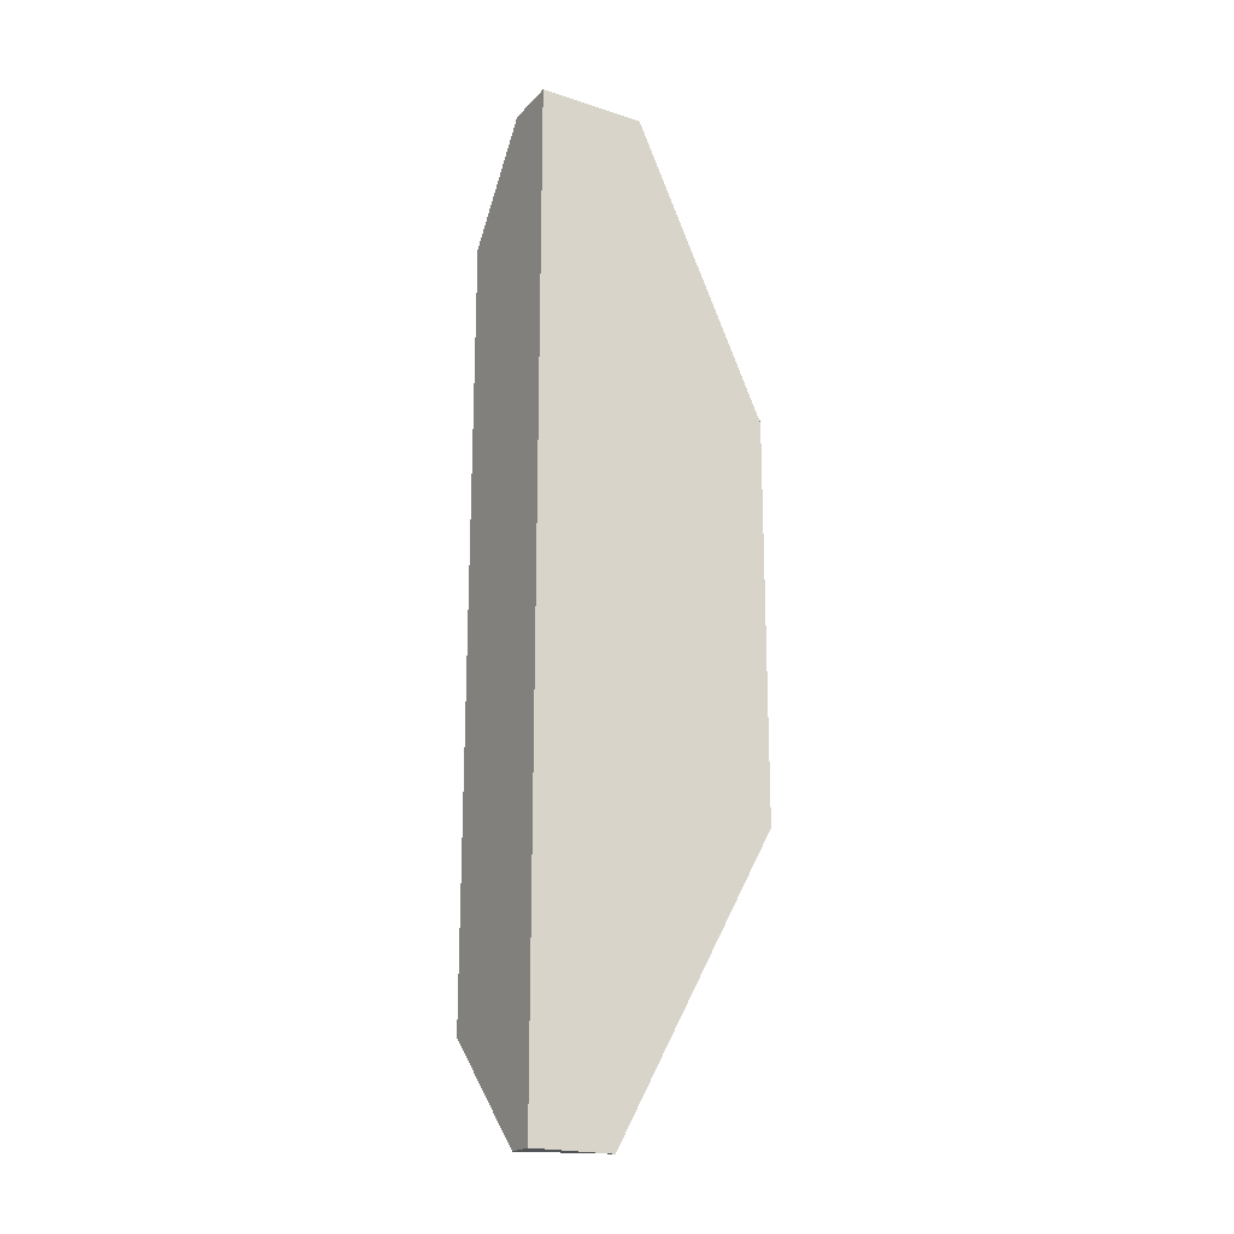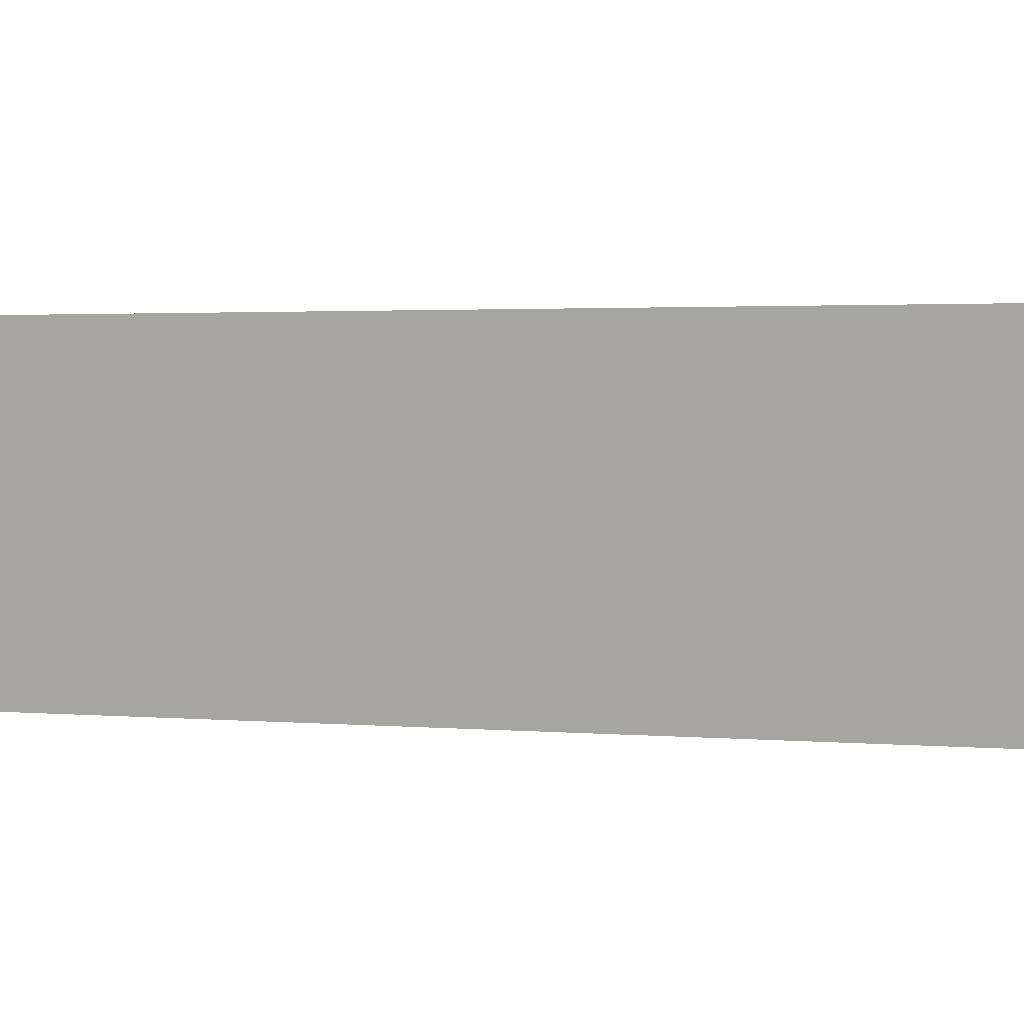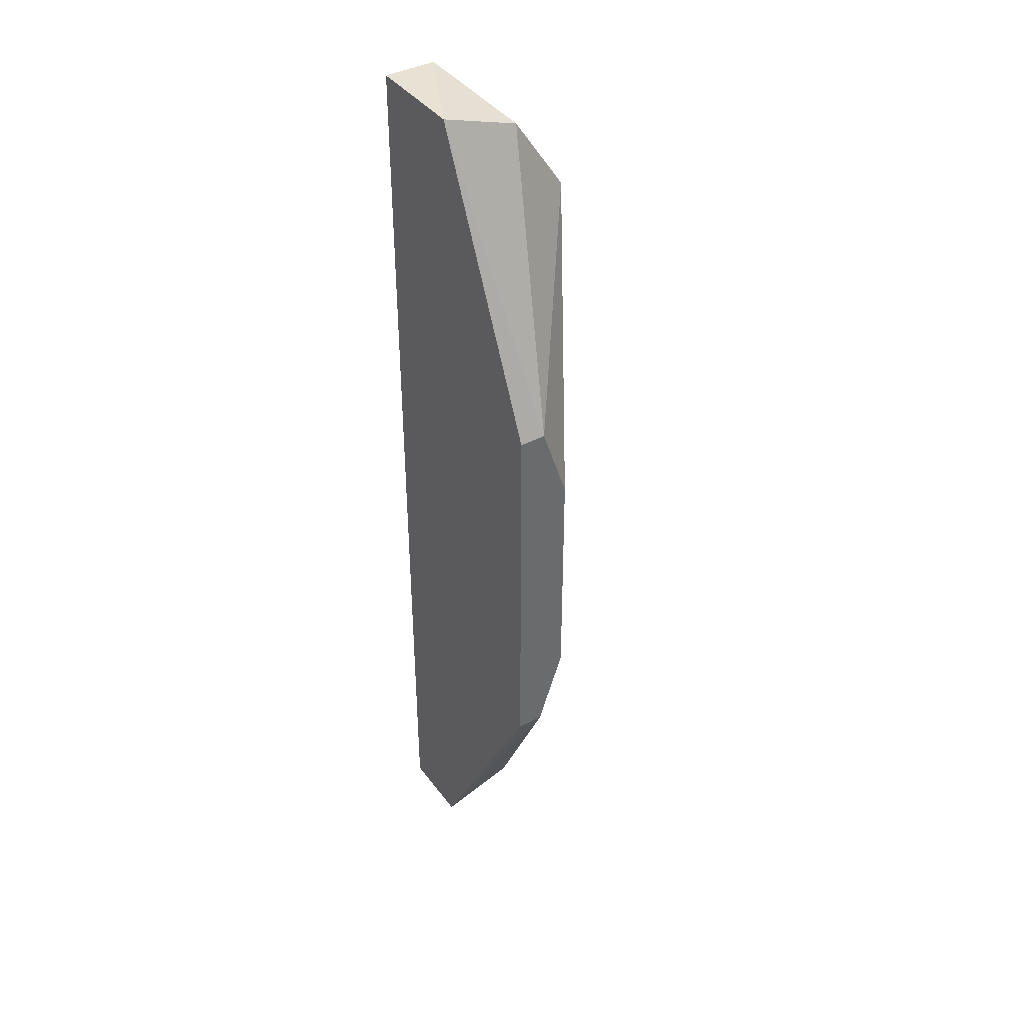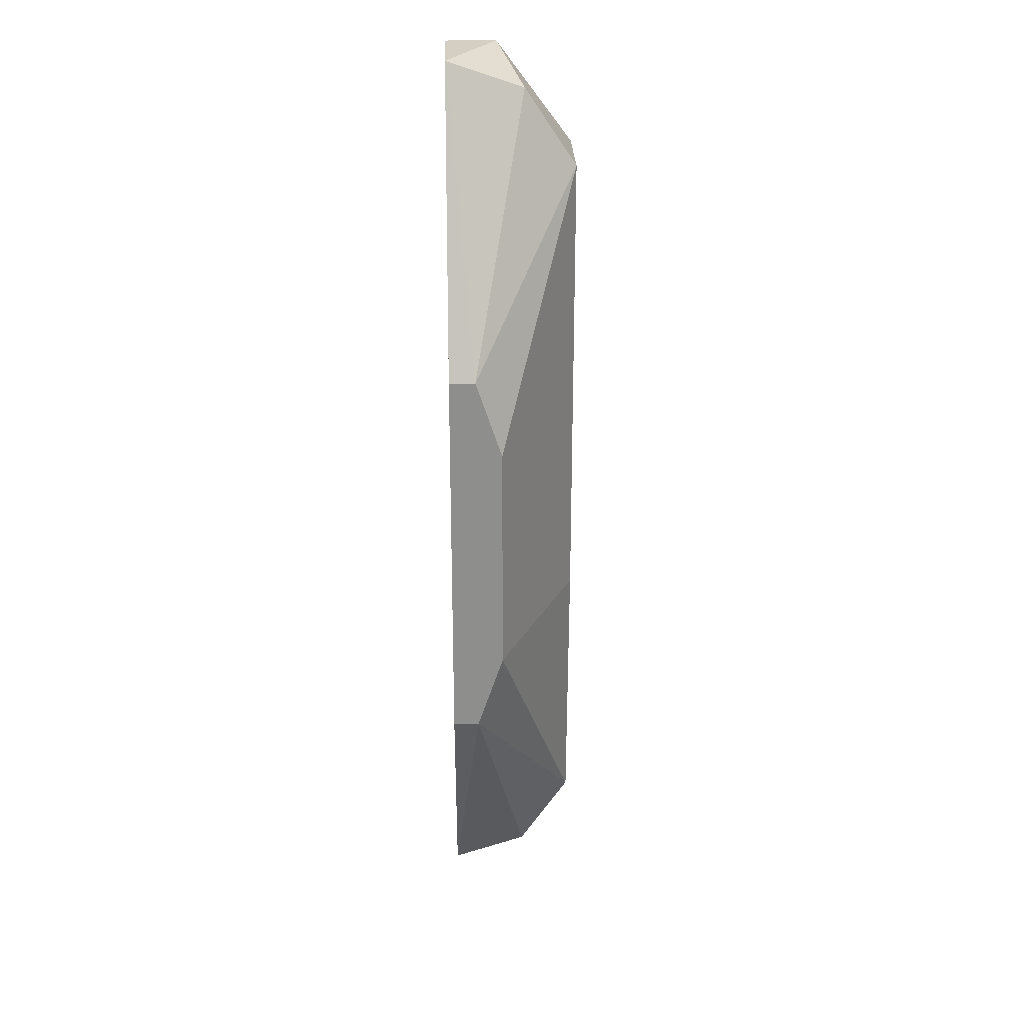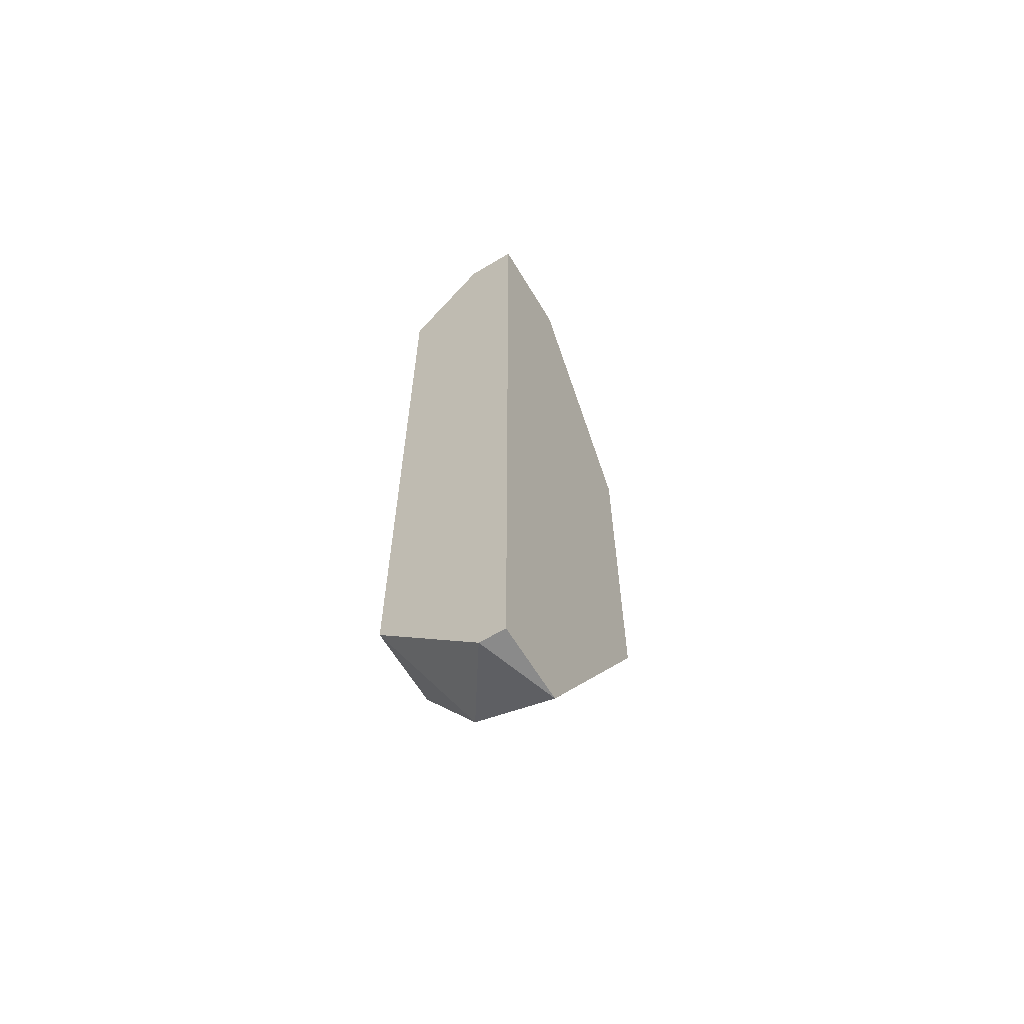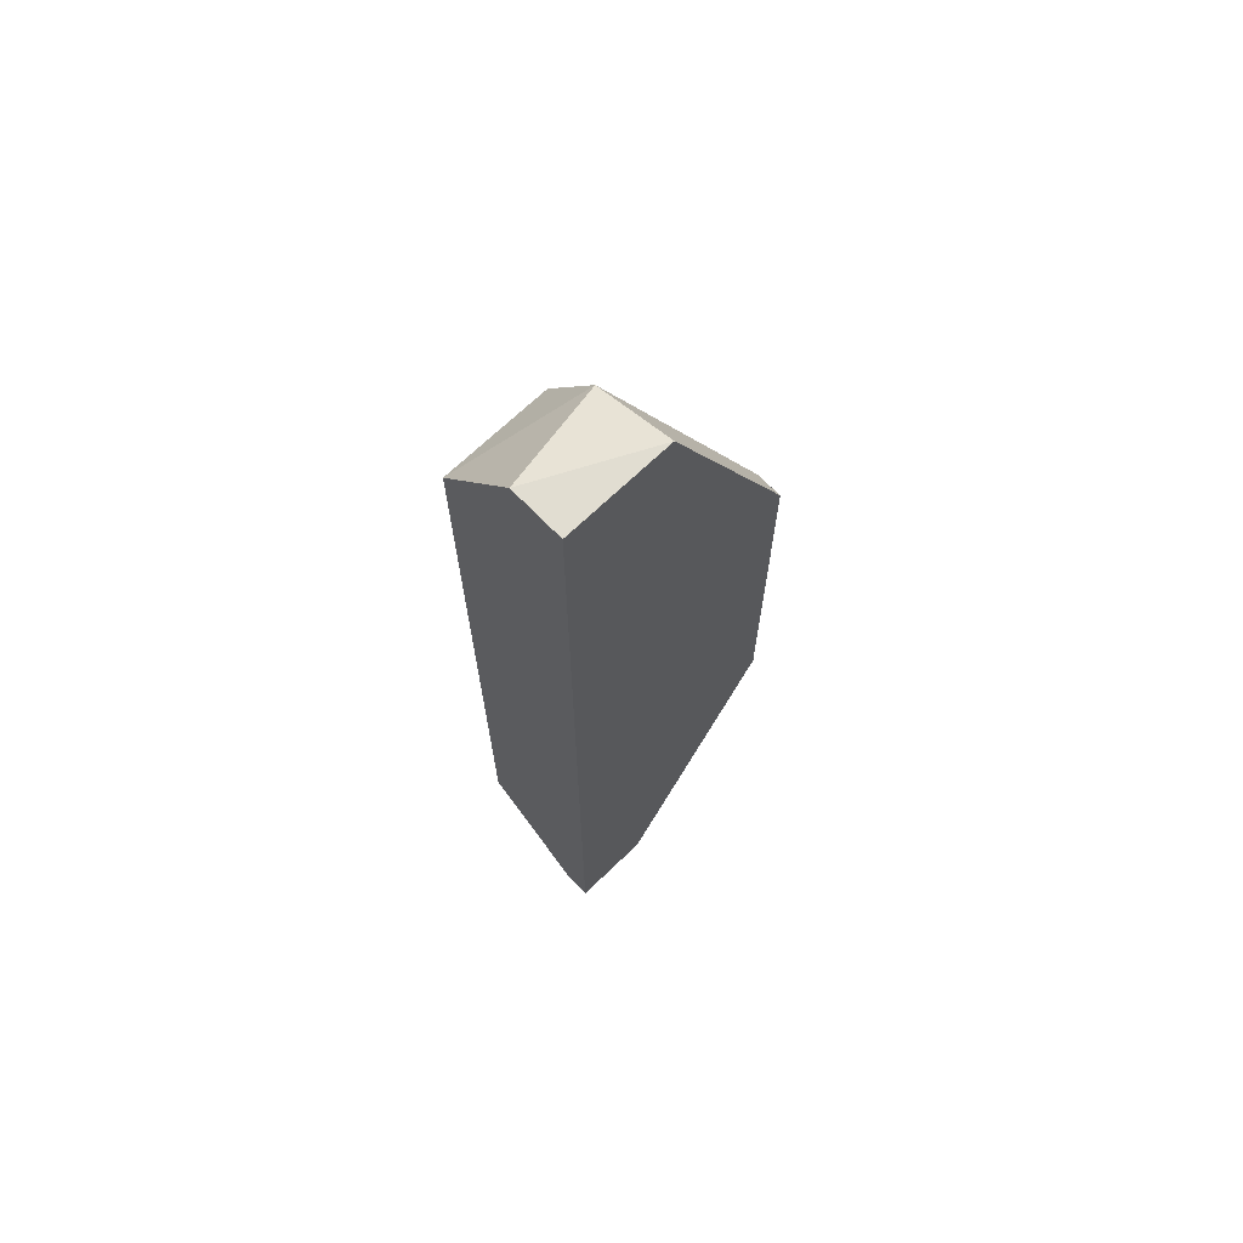
<metadata>
{"format":"obj","ext":"obj","renderer":"f3d","projection":"perspective","resolution":1024,"background":"white","views":[{"elev":-20.9,"azim":-30.1,"up":"+Z"},{"elev":1.0,"azim":-56.4,"up":"+Y"},{"elev":39.9,"azim":57.1,"up":"+Z"},{"elev":25.4,"azim":88.4,"up":"+Z"},{"elev":-63.6,"azim":-58.9,"up":"+Z"},{"elev":68.8,"azim":-44.0,"up":"+Z"}]}
</metadata>
<code>
v -0.03866 0.005408 0.00873
v -0.03866 0.005408 -0.01057
v -0.03866 0.006696 0.00873
v -0.03866 0.006696 -0.01057
v -0.03866 0.007984 0.00487
v -0.03866 0.007984 -0.006708
v -0.0451 0.005408 0.0229
v -0.0451 0.009269 0.0216
v -0.0451 0.01184 -0.005421
v -0.0451 0.01184 0.01774
v -0.04639 0.005408 -0.02473
v -0.04639 0.009269 -0.02344
v -0.04639 0.01184 -0.01958
v -0.05025 0.005408 0.0229
v -0.05025 0.005408 -0.02473
v -0.05025 0.006696 -0.02473
v -0.05025 0.007984 0.0229
v -0.05025 0.01184 -0.01958
v -0.05025 0.01184 0.01774
f 7 8 17
f 16 14 18
f 18 10 13
f 18 14 19
f 10 18 19
f 2 14 11
f 3 2 6
f 14 2 7
f 14 16 15
f 16 11 15
f 11 14 15
f 3 10 8
f 10 19 8
f 7 3 8
f 2 3 1
f 3 7 1
f 7 2 1
f 16 18 12
f 18 13 12
f 11 16 12
f 13 10 9
f 10 6 9
f 6 13 9
f 10 3 5
f 6 10 5
f 3 6 5
f 2 11 4
f 6 2 4
f 13 6 4
f 12 13 4
f 11 12 4
f 19 14 17
f 14 7 17
f 8 19 17

</code>
